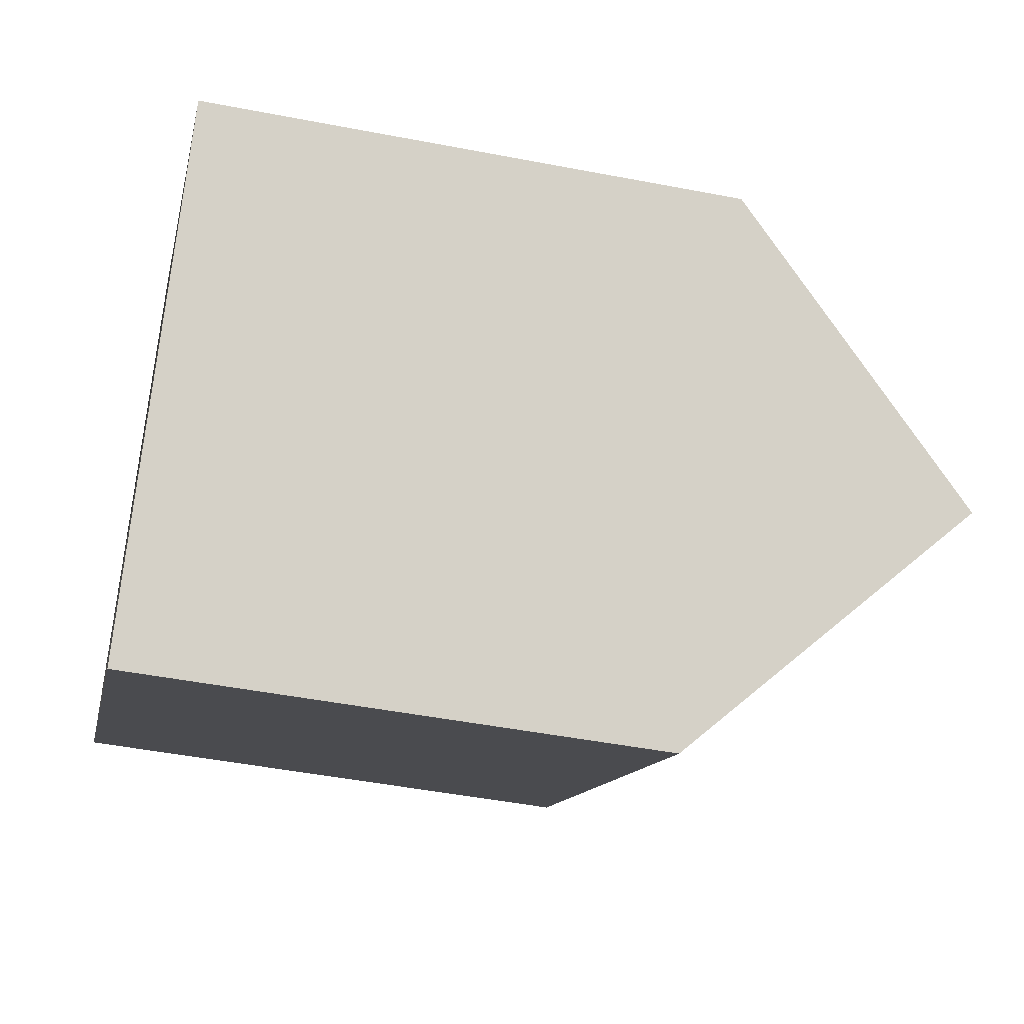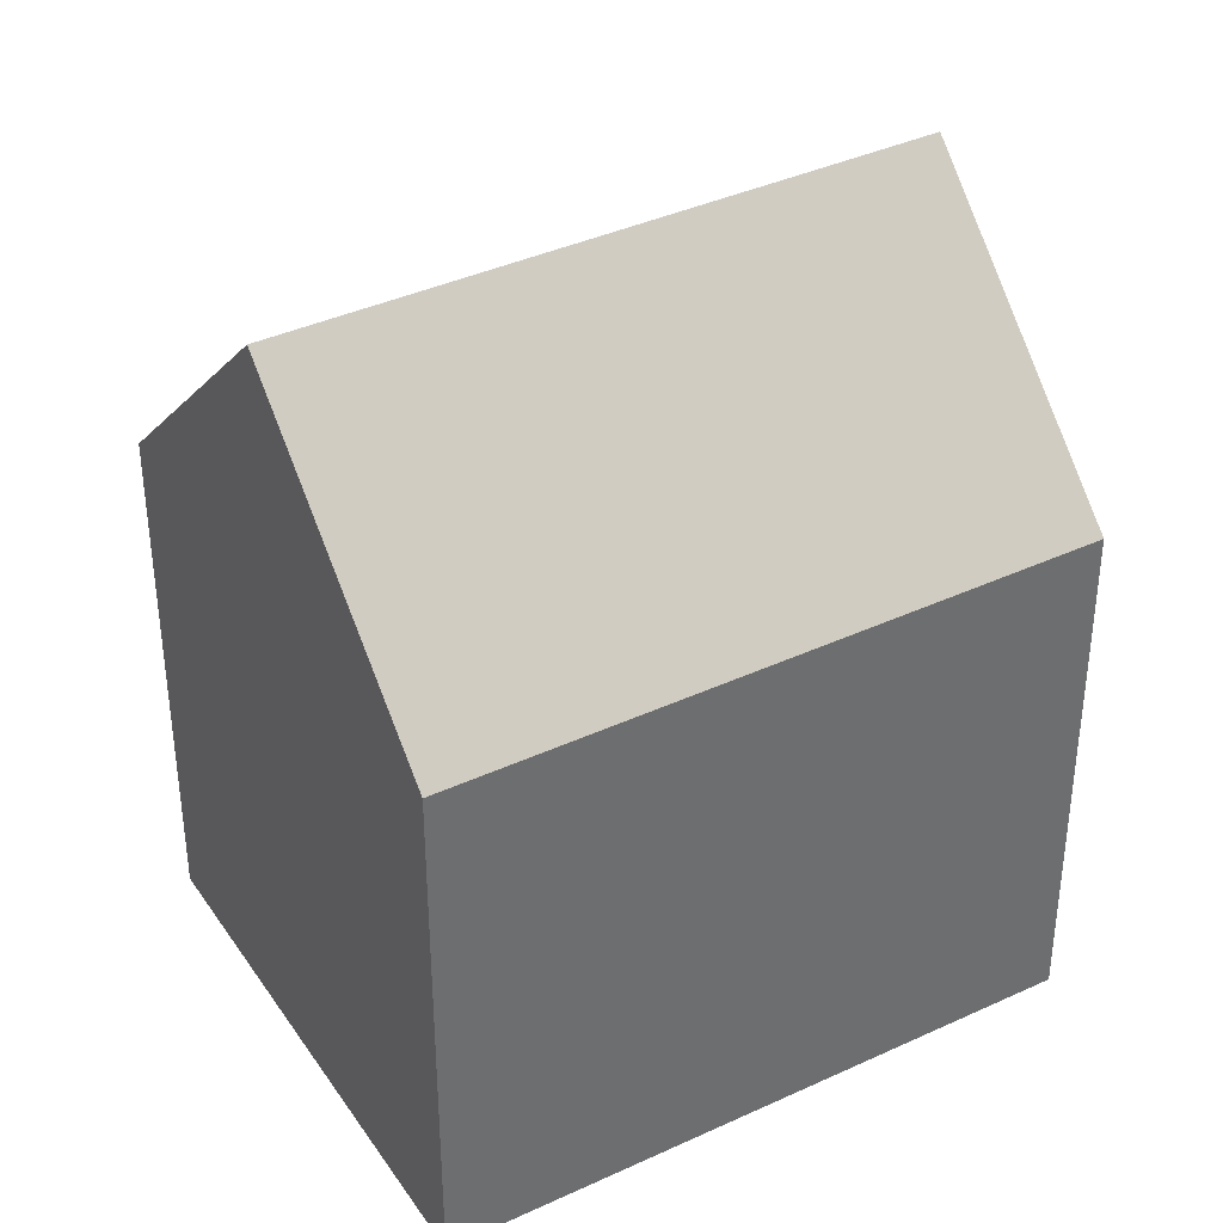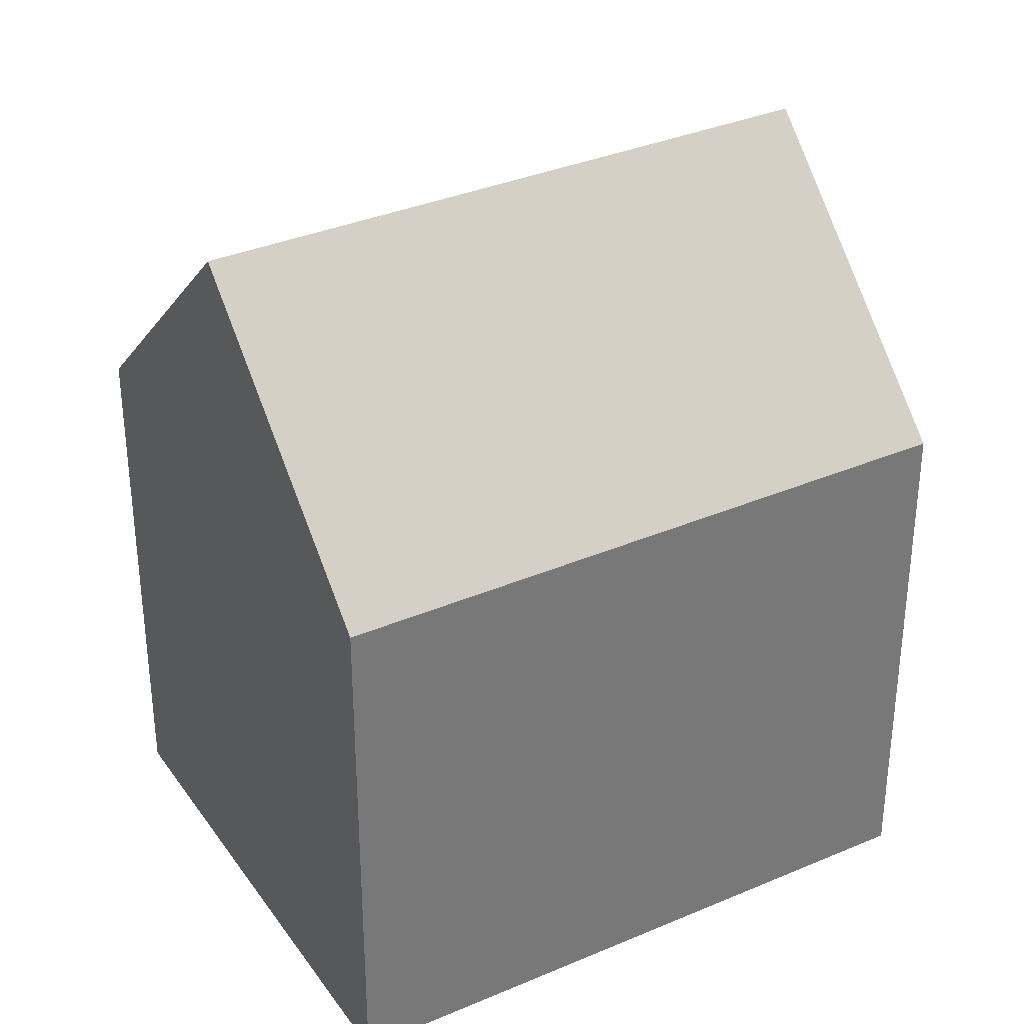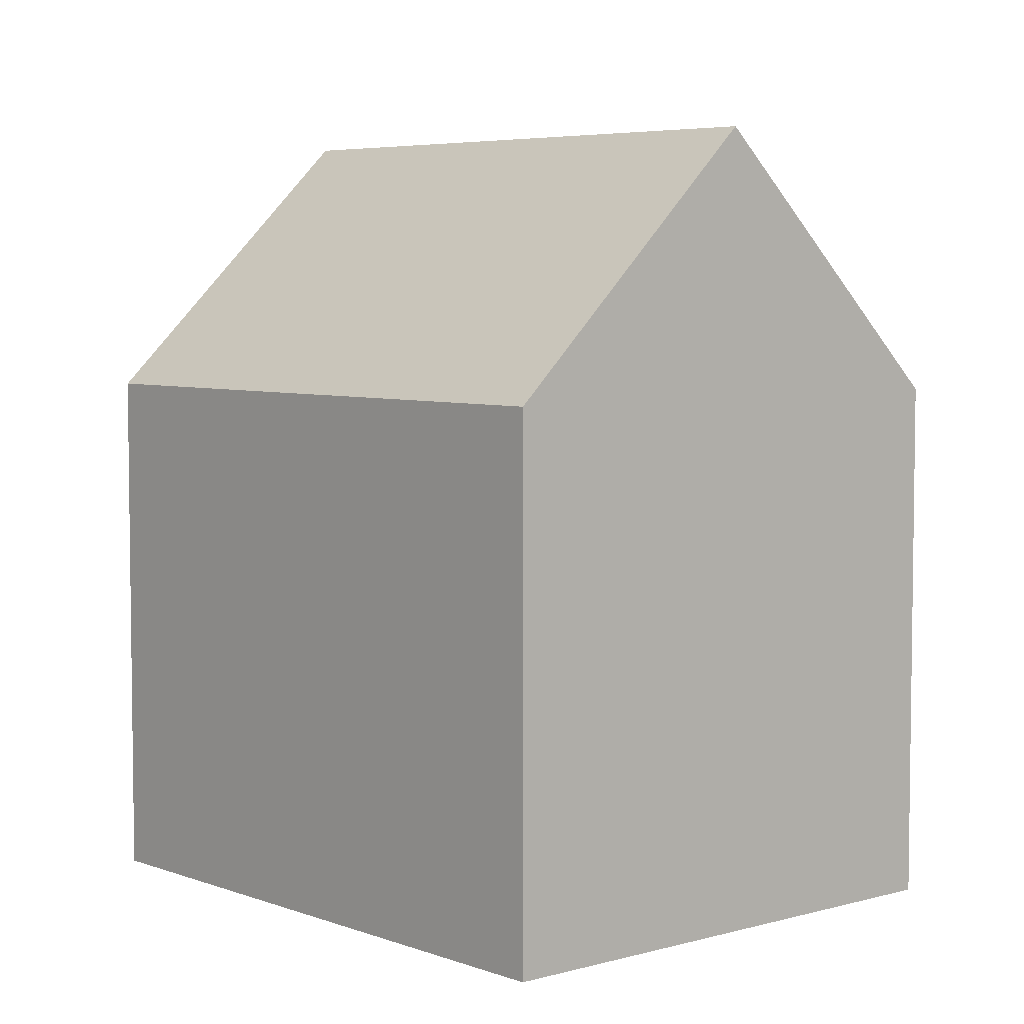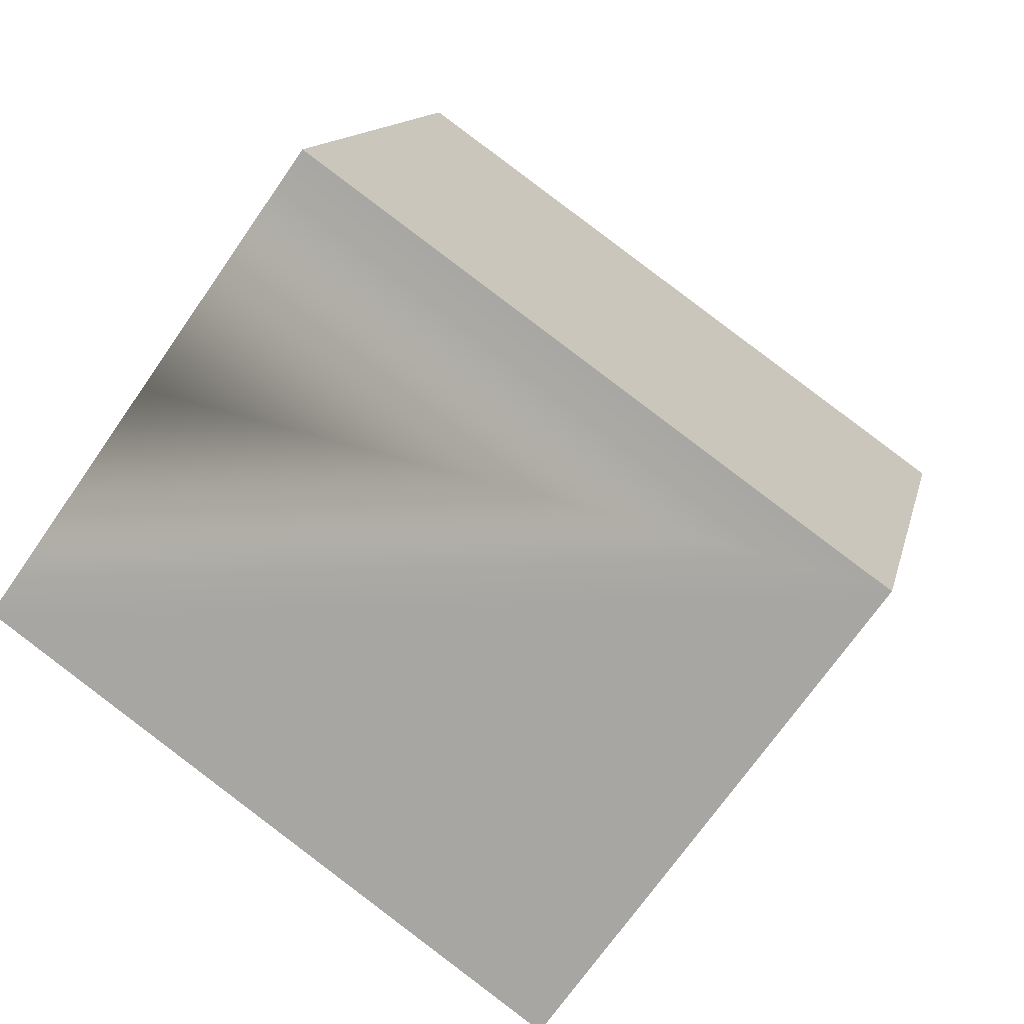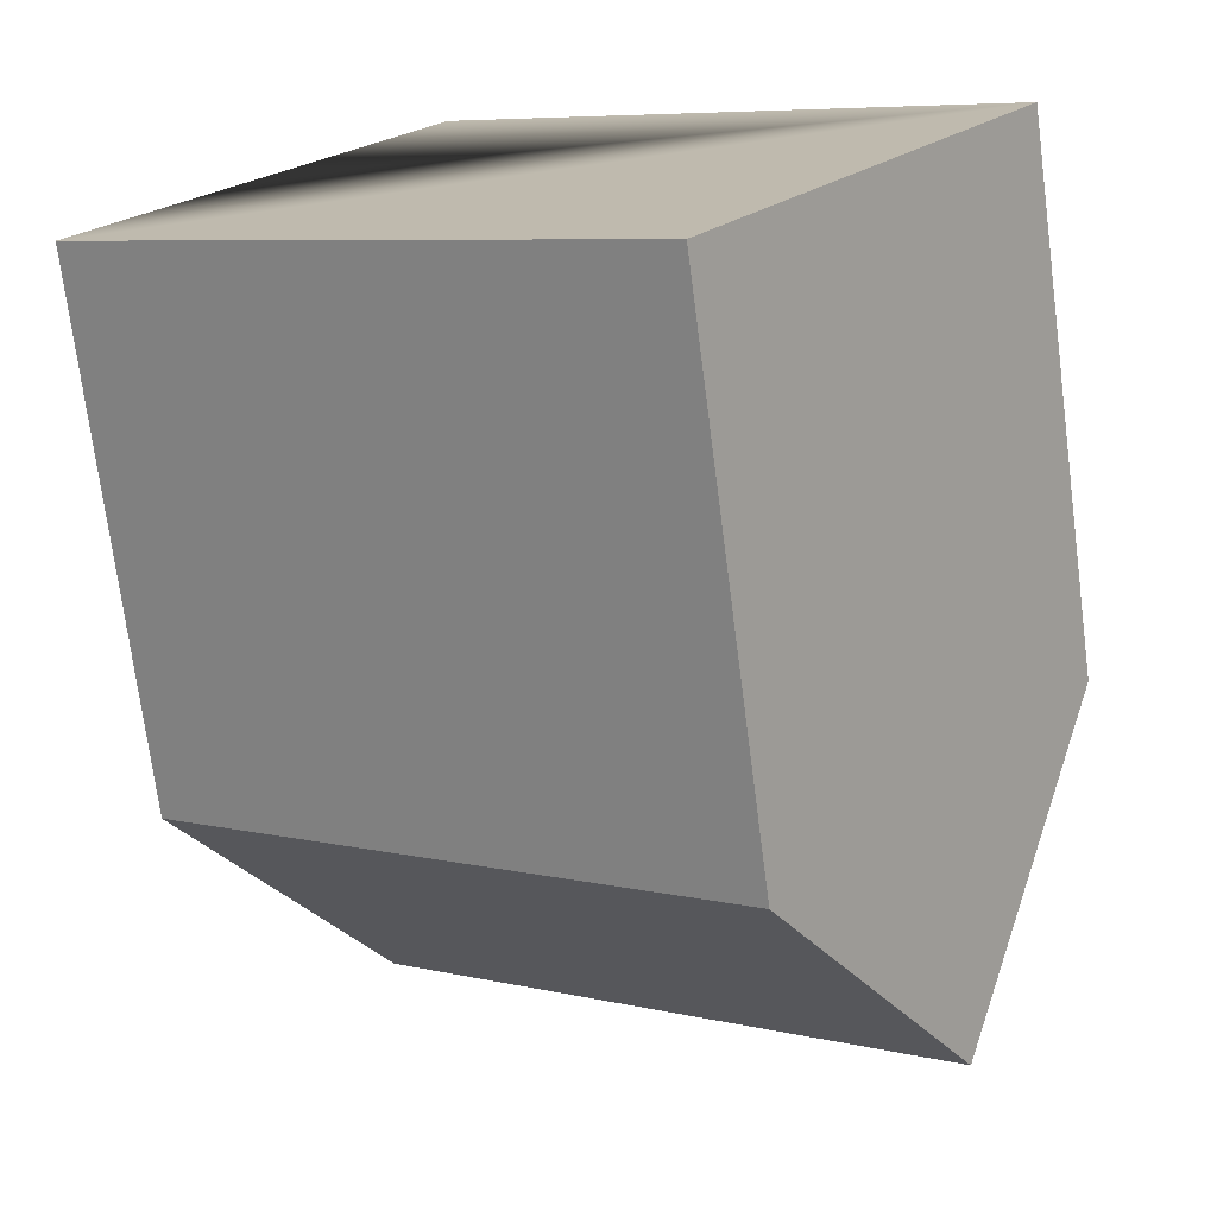
<metadata>
{"format":"obj","ext":"obj","renderer":"f3d","projection":"perspective","resolution":1024,"background":"white","views":[{"elev":-47.0,"azim":77.6,"up":"+Z"},{"elev":38.5,"azim":5.1,"up":"+Y"},{"elev":34.5,"azim":-174.5,"up":"+Y"},{"elev":5.3,"azim":-95.7,"up":"+Y"},{"elev":12.4,"azim":11.7,"up":"+Z"},{"elev":-73.1,"azim":7.4,"up":"+Z"}]}
</metadata>
<code>
v  8.124 8.082 -5.775
v  2.403 12.06 3.381
v  10.53 12.06 -2.394
v  0 8.082 4.949e-16
v  12.93 8.082 0.987
v  4.806 8.082 6.762
v  8.124 3.536e-16 -5.775
v  0 0 0
v  4.806 -4.141e-16 6.762
v  2.403 -2.07e-16 3.381
v  12.93 -6.044e-17 0.987
v  10.53 1.466e-16 -2.394
g defaultobject
f 1 2 3
f 2 1 4
f 2 5 3
f 5 2 6
f 7 4 1
f 4 7 8
f 4 6 2
f 6 4 8
f 6 8 9
f 9 8 10
f 9 5 6
f 5 9 11
f 5 1 3
f 1 5 7
f 7 5 12
f 12 5 11
f 10 11 9
f 11 10 8
f 11 8 7
f 11 7 12

</code>
